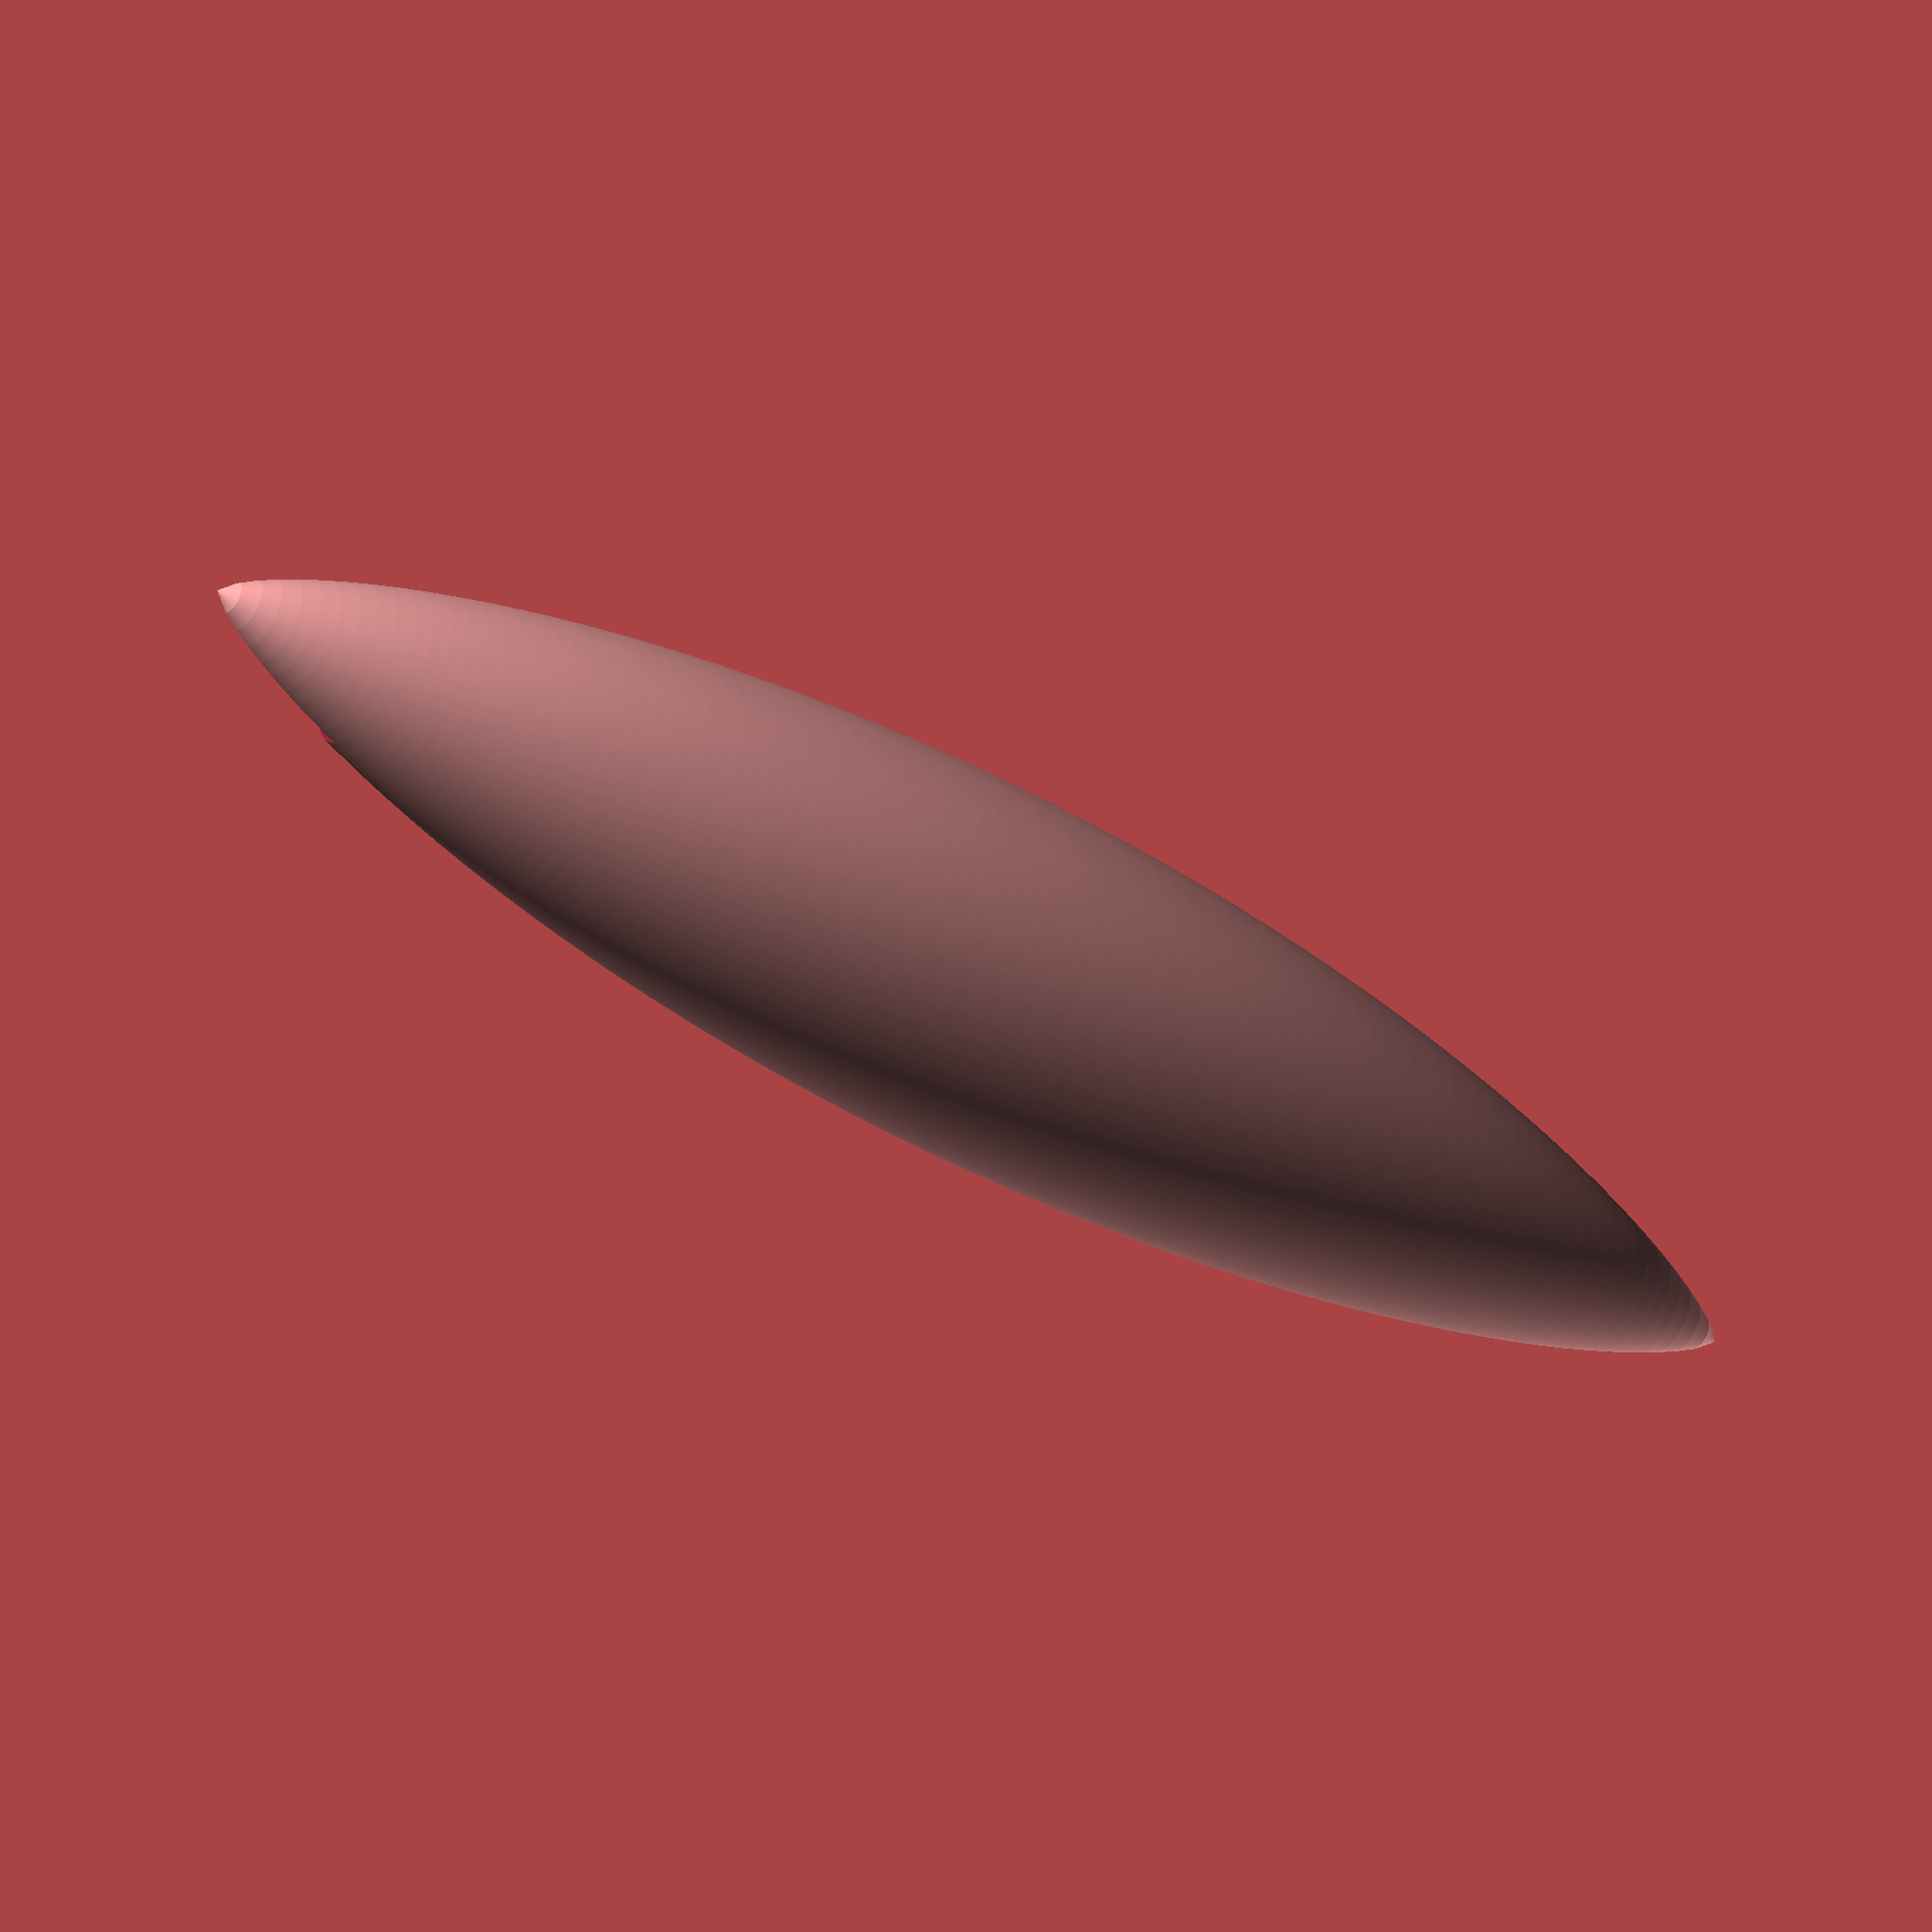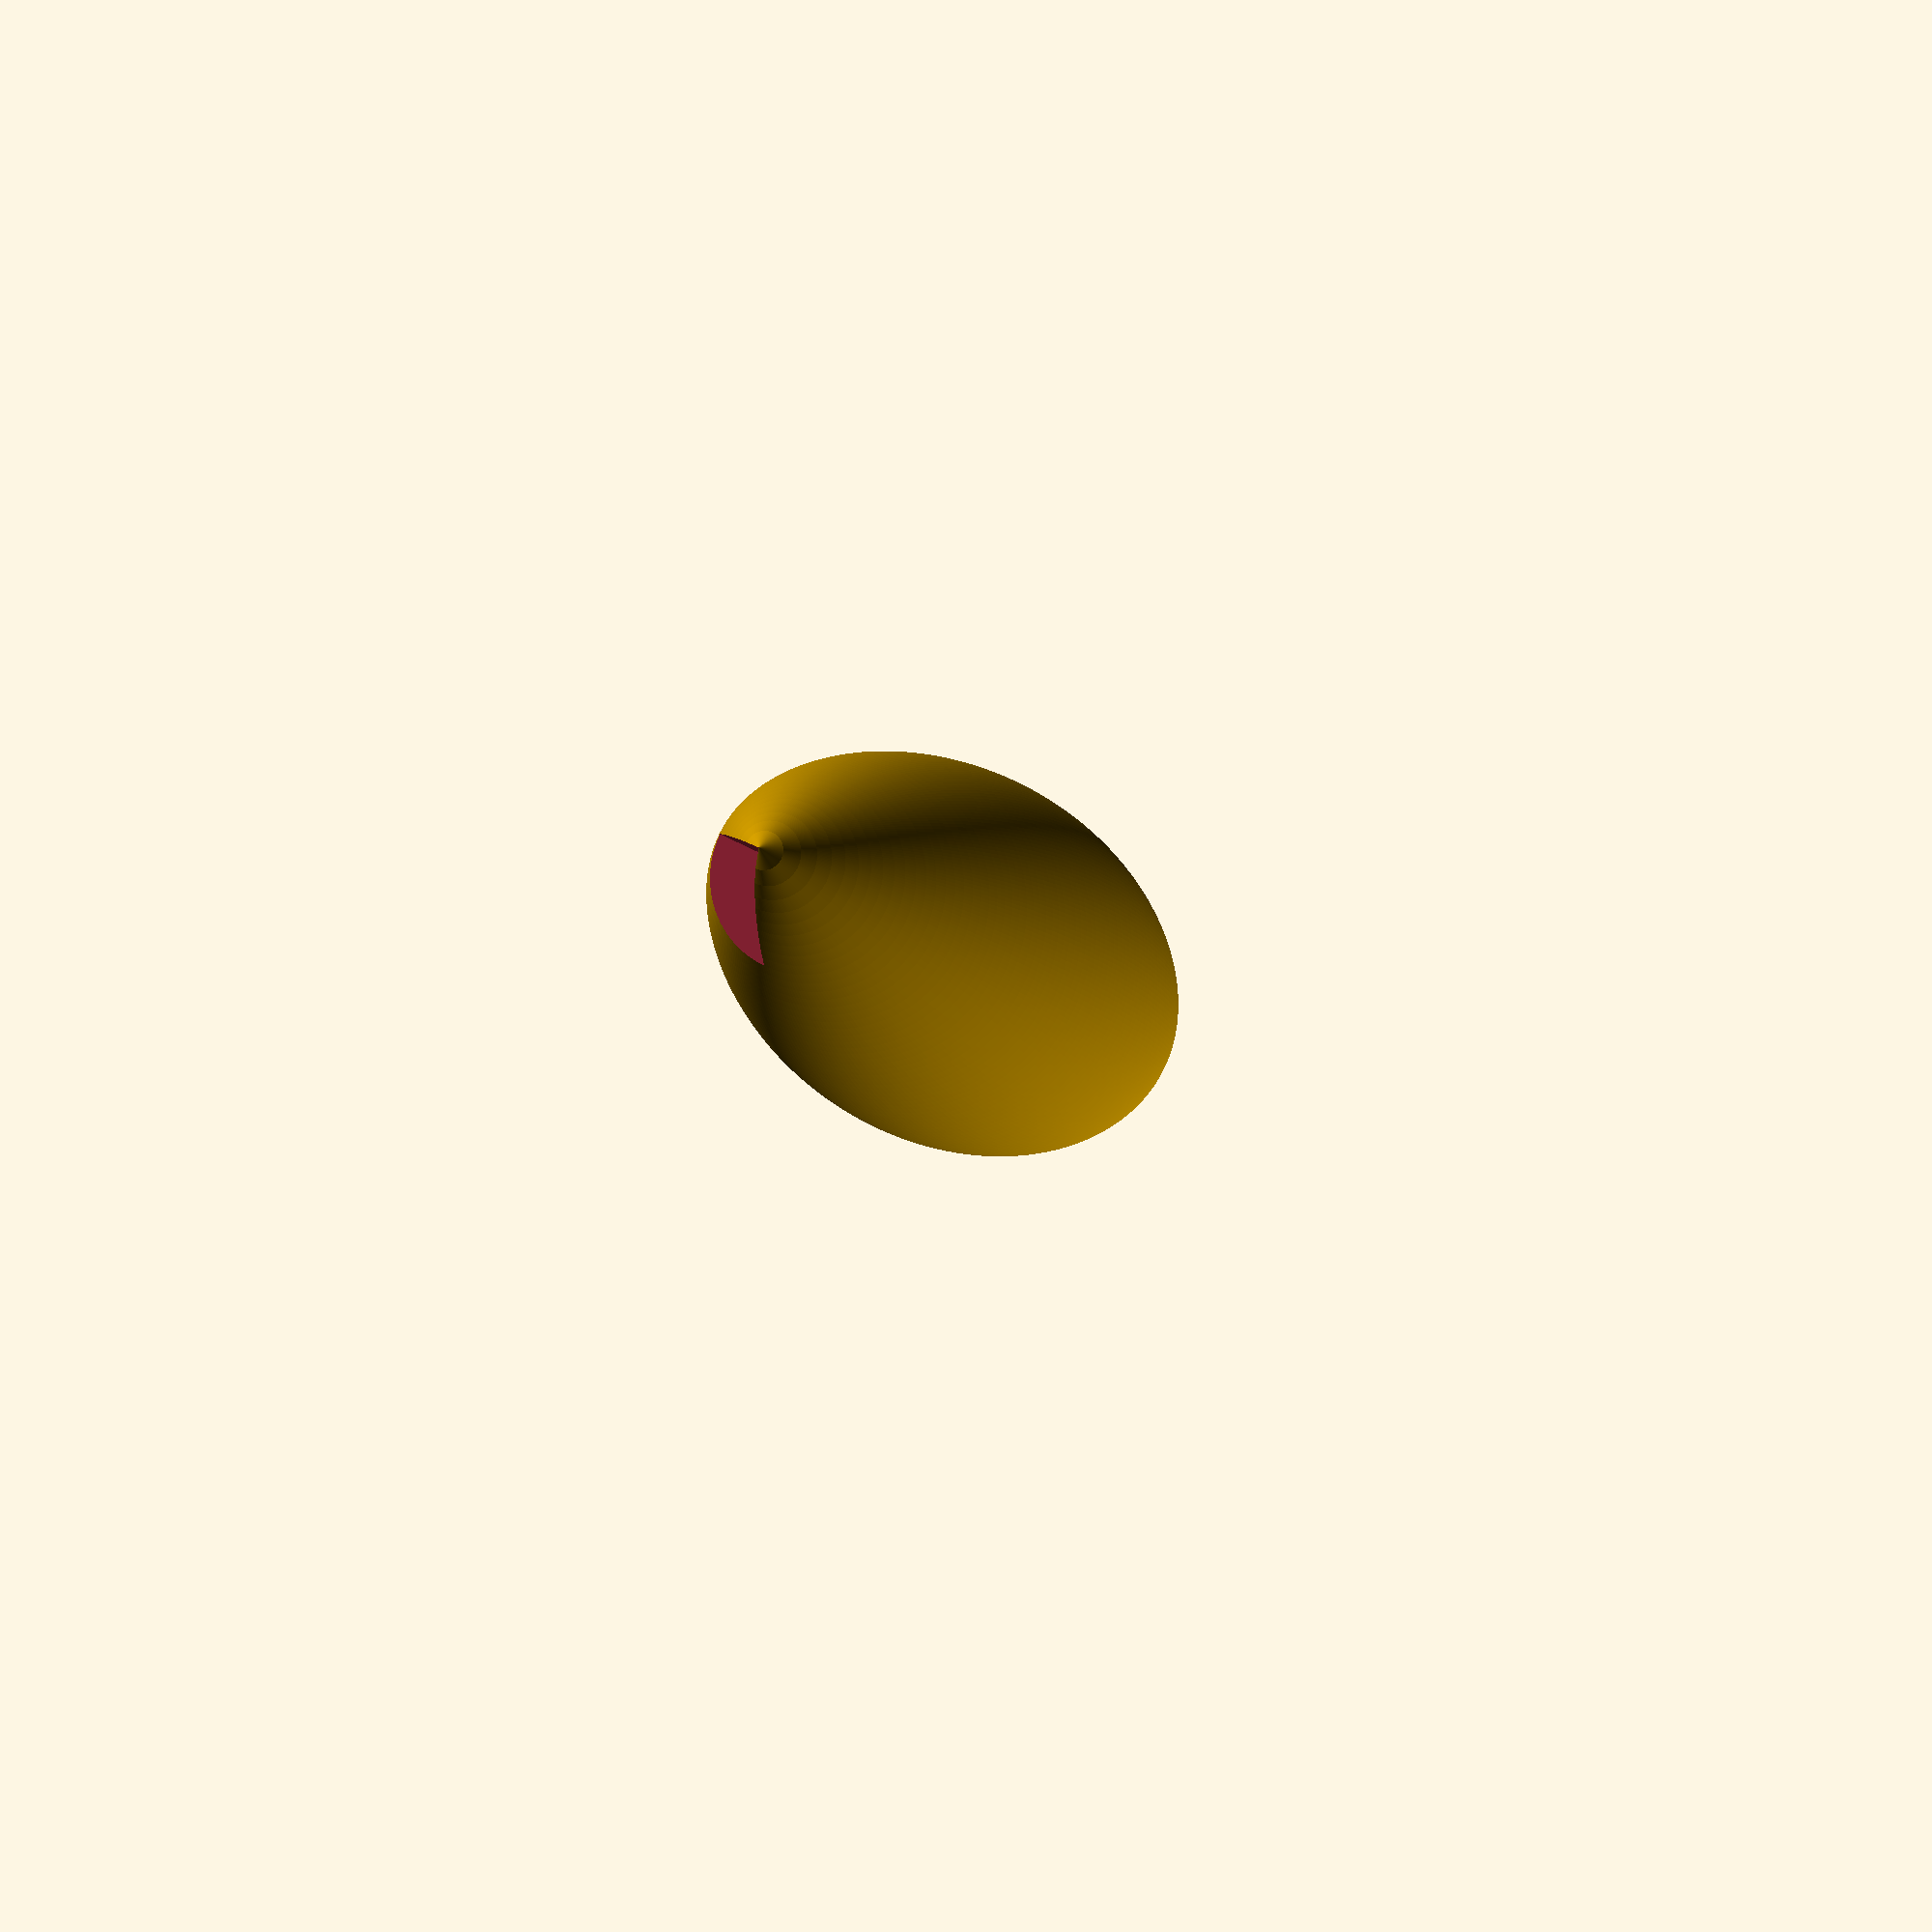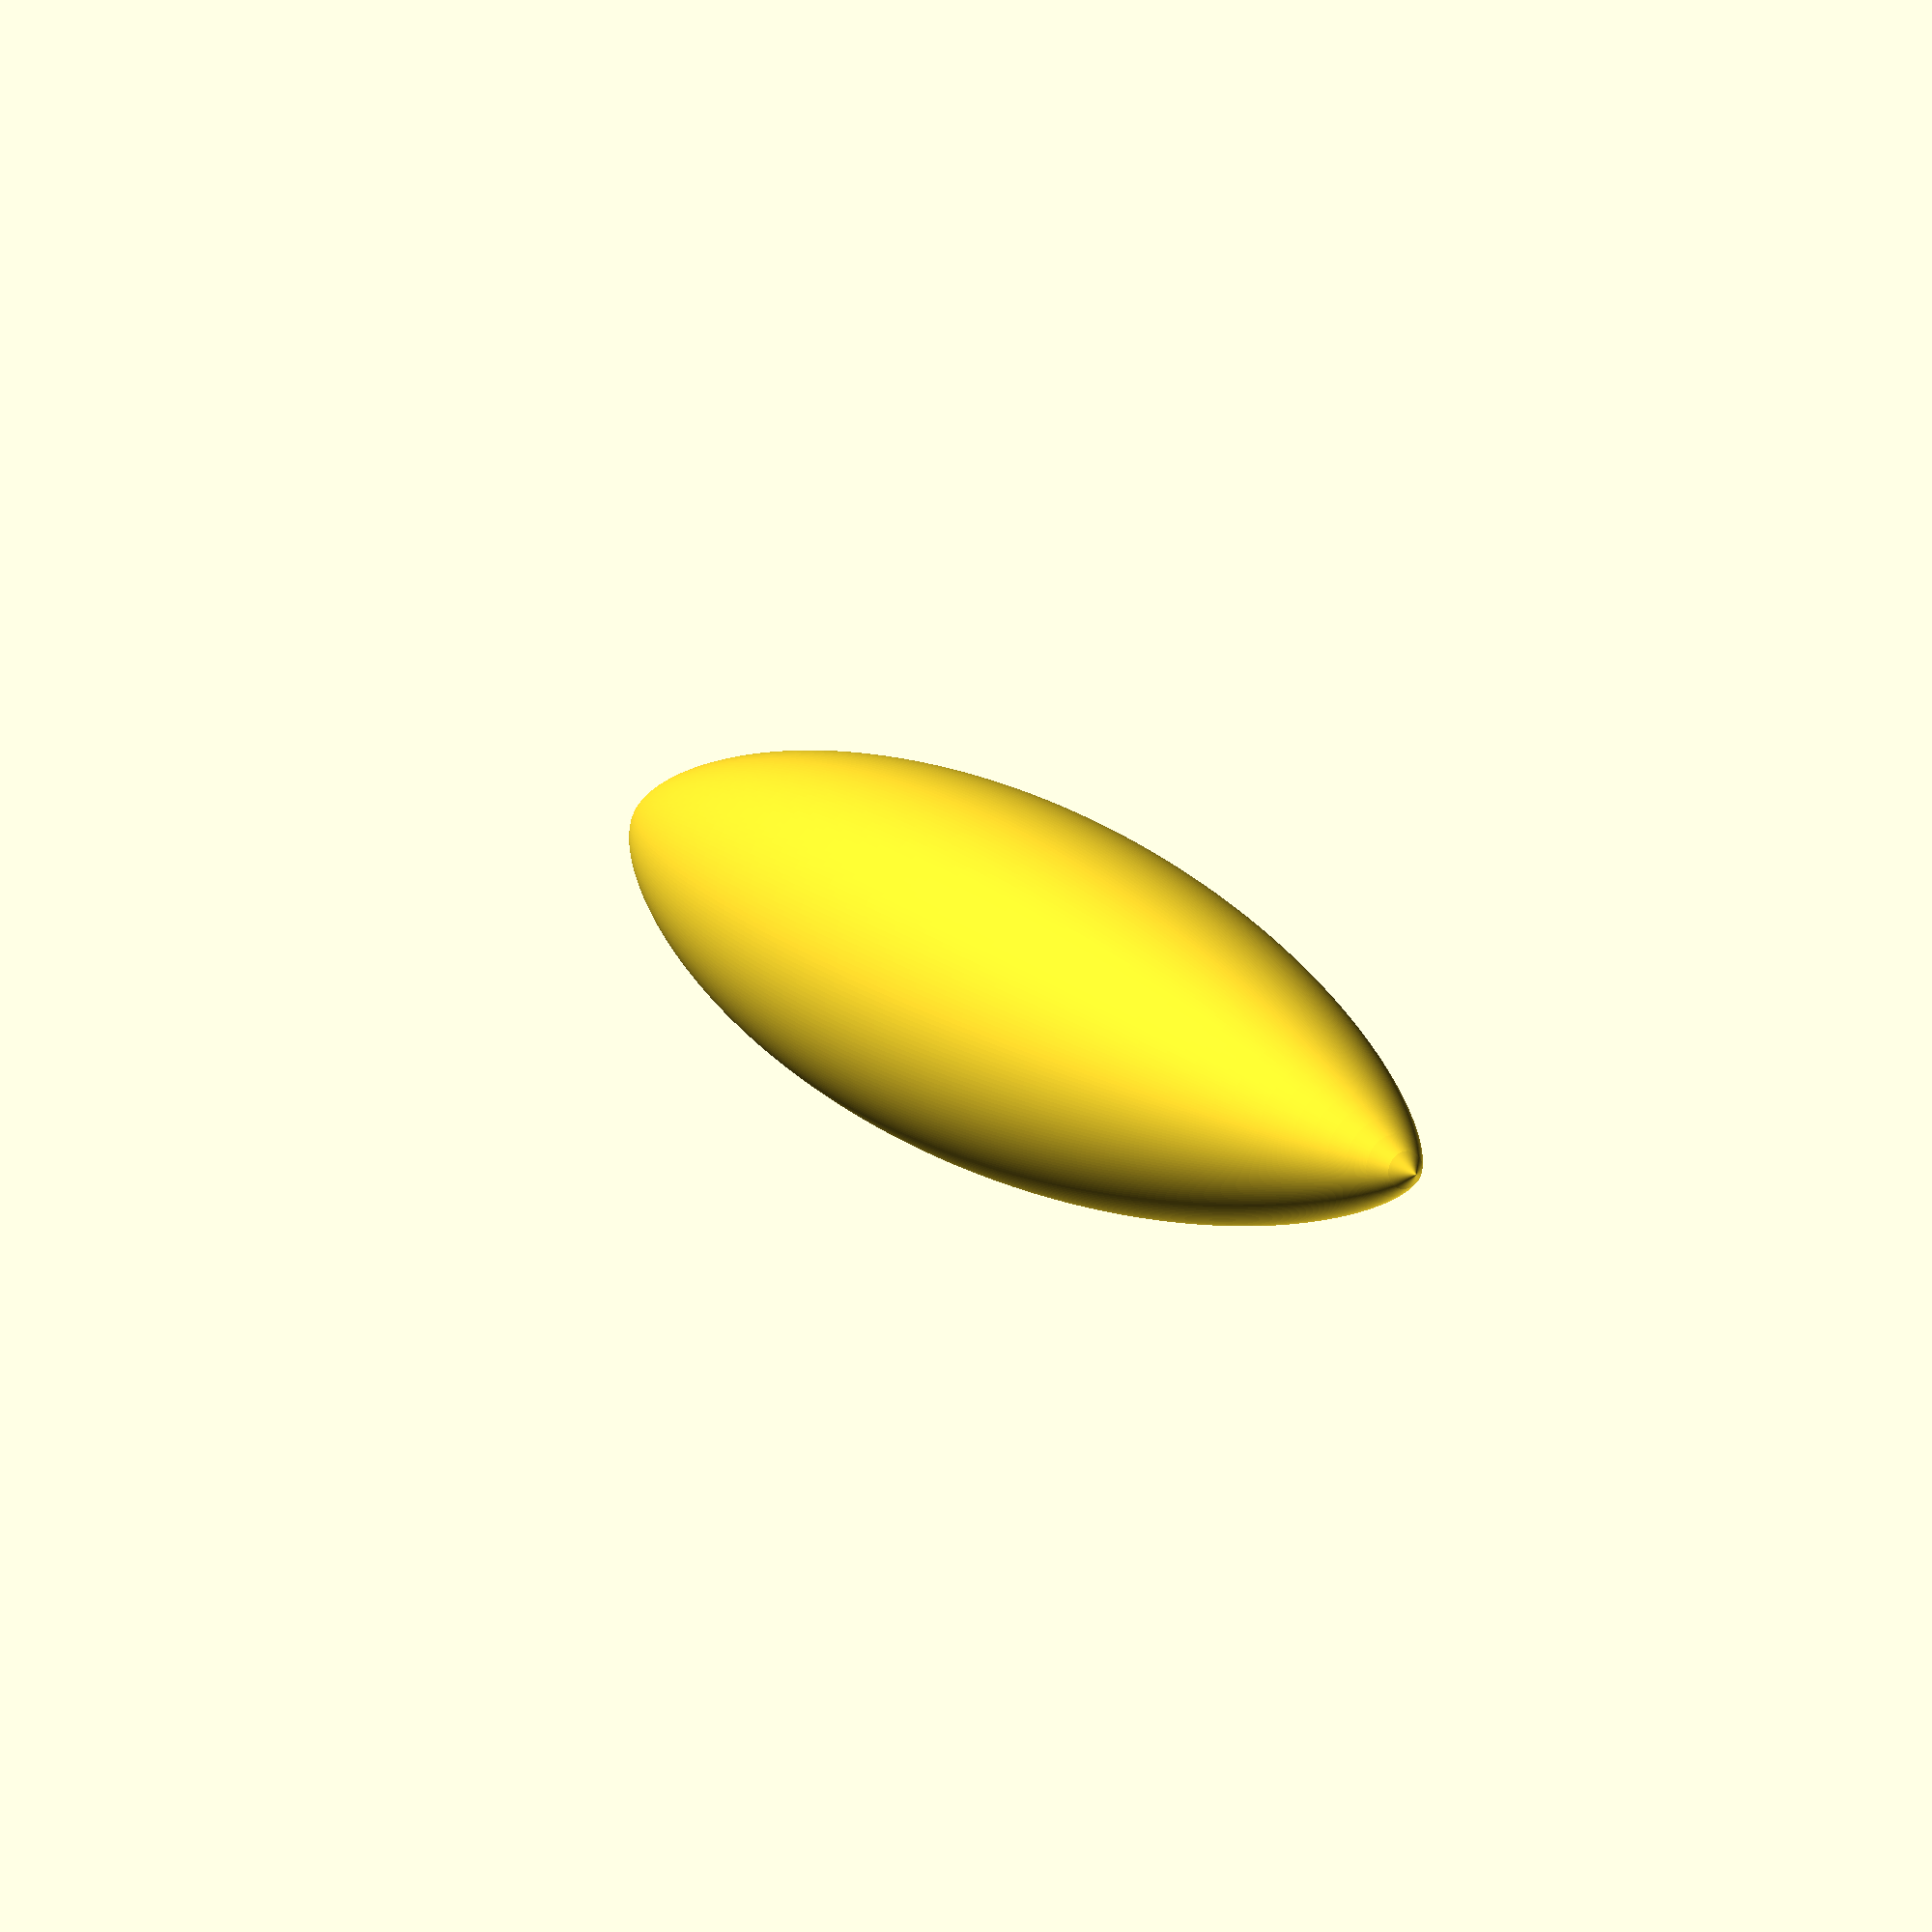
<openscad>
fineness=96;
size=10;
div=2;

module spheraboloid(){

rotate_extrude(angle=360,convexity=10,$fn=fineness)
difference(){
hull()
for (i=[0:size]){
    if (i!=size){
        for (x=[1:div-1]){
            translate([0,(i+x/div)*((i+x/div)-1)/2+1+1])
            circle(i+x/div,$fn=fineness);
        }
    }else{
    
        translate([0,i*(i-1)/2+1+1])
        circle(i,$fn=fineness);
    }   
}

translate([-size,0])
square([size,(size+1)*(size)/2+1+1]);

translate([-0.001,size*(size-1)/2+1+1])
square([size+0.002,size]);


}}



function SearsHaack(L,V,x)=(16*V)/(3*L*PI)*sqrt(pow(4*x*(1-x),3));

function SearsHaackRadius(L,V,x)=sqrt(SearsHaack(L,V,x)/PI);

function PointCircle(r,z,fine,i=0,result=[])=i<=fine?PointCircle(r,z,fine,i+1,concat(result,[[cos(i*360/fine)*r,sin(i*360/fine)*r,z]])):result;

function FanFrom(f,v,i=1,result=[])=i<=v?FanFrom(f,v,i+1,concat(result,[[f,f+i,f+i+1]])):result;

function FanTo(t,v,i=0,result=[])=i<v?FanTo(t,v,i+1,concat(result,[[t,t-1-v+i+1,t-1-v+i]])):result;

function Strip(s,v,i=0,result=[])=i<v?Strip(s,v,i+1,concat(result,[[s+i,s+i+v+1,s+i+1],[s+i+1,s+i+v+1,s+v+i+2]])):result;

function HaackBodyPoints(L,V,res=1,fine,i=1,result=[[0,0,0]])=i<L?HaackBodyPoints(L,V,res,fine,i+res,concat(result,PointCircle(SearsHaackRadius(L,V,i/L),i,fine))):concat(result,[[0,0,L]]);

function HaackBodyPolys(L,fine,res=1,i=0,result=[])=let (result=!len(result)?FanFrom(0,fine):result)i<(L-1)?HaackBodyPolys(L,fine,res,i+res,concat(result,Strip(1+(i*(fine+1)),fine))):concat(result,FanTo(1+(i)*(fine+1),fine));

//echo(HaackBodyPoints(200,200*PI,100,1,10));
//echo(FanTo(39,10));
//echo(FanFrom(12,10));

//echo(SearsHaack(200,200*PI,100/200));

echo(HaackBodyPoints(4,20,1,10));
echo(len(HaackBodyPoints(4,20,1,10)));

echo(HaackBodyPolys(4,10,1));
echo(len(HaackBodyPolys(4,10,1)));

module SearsHaackModel(L,V){
    for (t=[0:L]){
        translate([0,0,t])
        circle(SearsHaackRadius(L,V,t/L),$fn=fineness);
    }
}

module SearsHaackMesh(L,V,fine){
    polyhedron(points=HaackBodyPoints(L,V,1,fine),faces=HaackBodyPolys(L,fine,1),convexity=10);
}

//SearsHaackModel(2,10);
//SearsHaackModel(100,1000*PI);
difference(){
    
SearsHaackMesh(100,6000*PI,240);
    
    cube(10);
    
}
//SearsHaackMesh(10,200,100);
</openscad>
<views>
elev=226.4 azim=228.8 roll=304.7 proj=o view=solid
elev=186.2 azim=244.0 roll=349.3 proj=p view=wireframe
elev=347.9 azim=116.7 roll=335.7 proj=p view=solid
</views>
